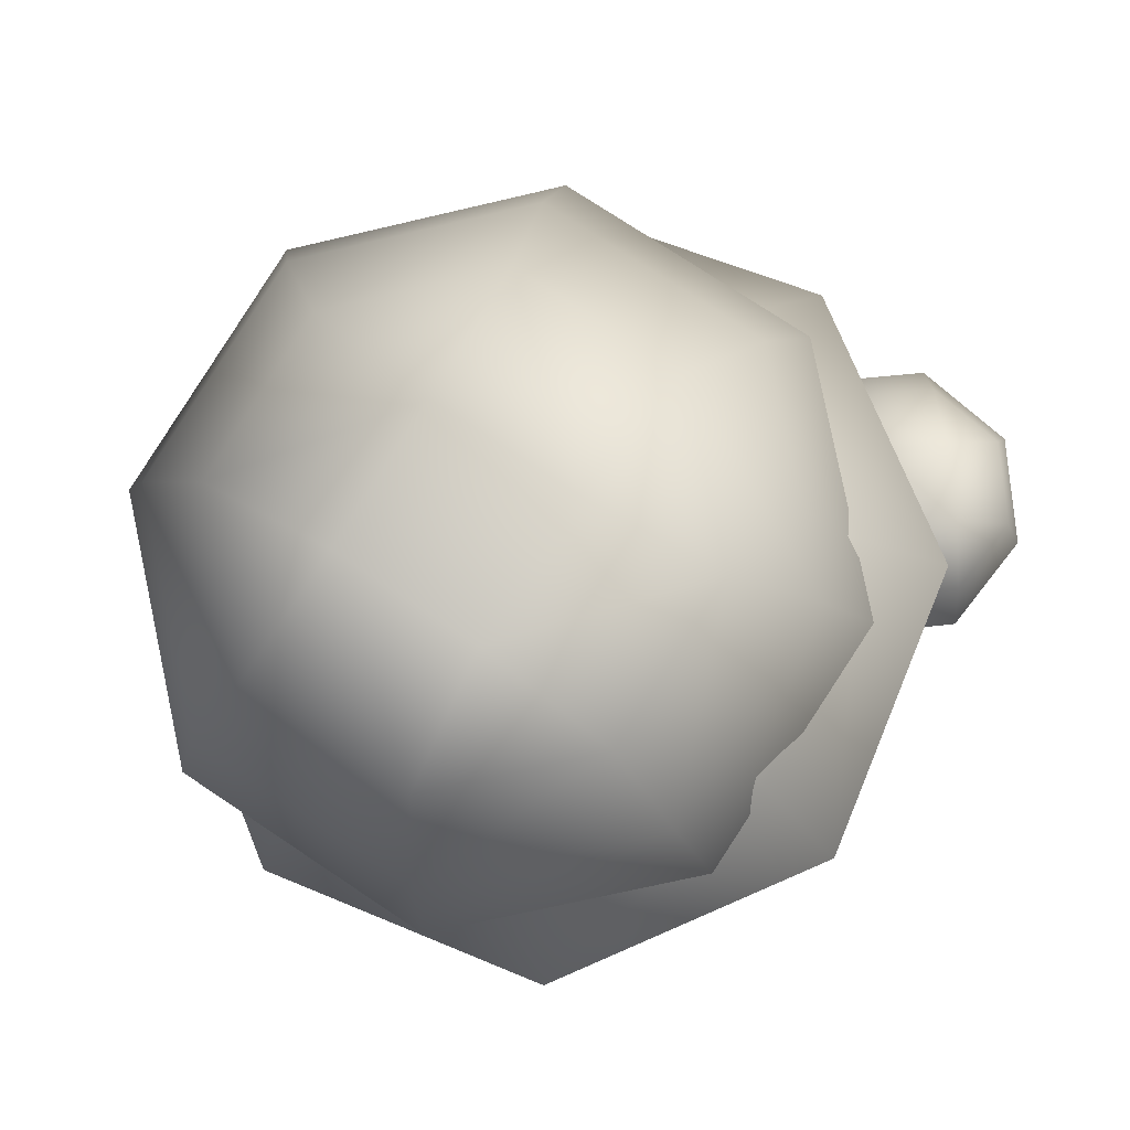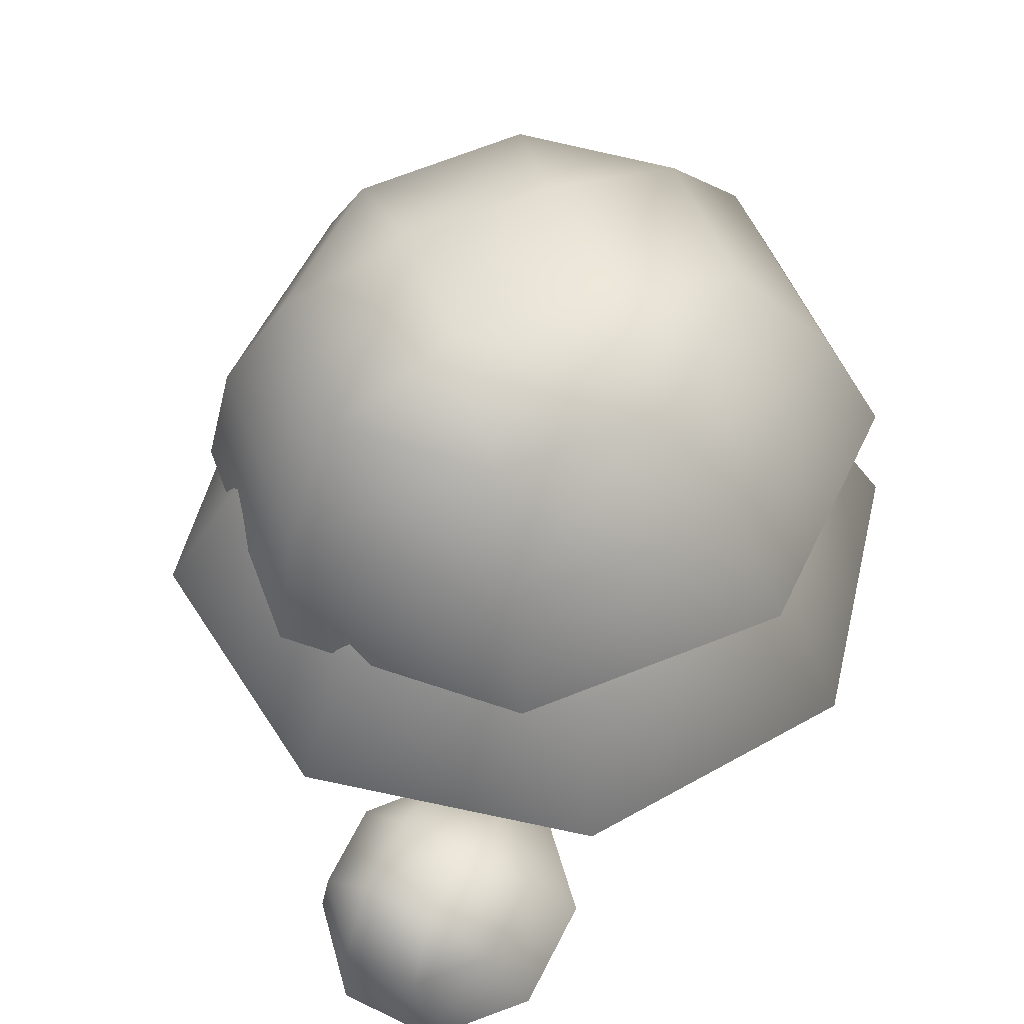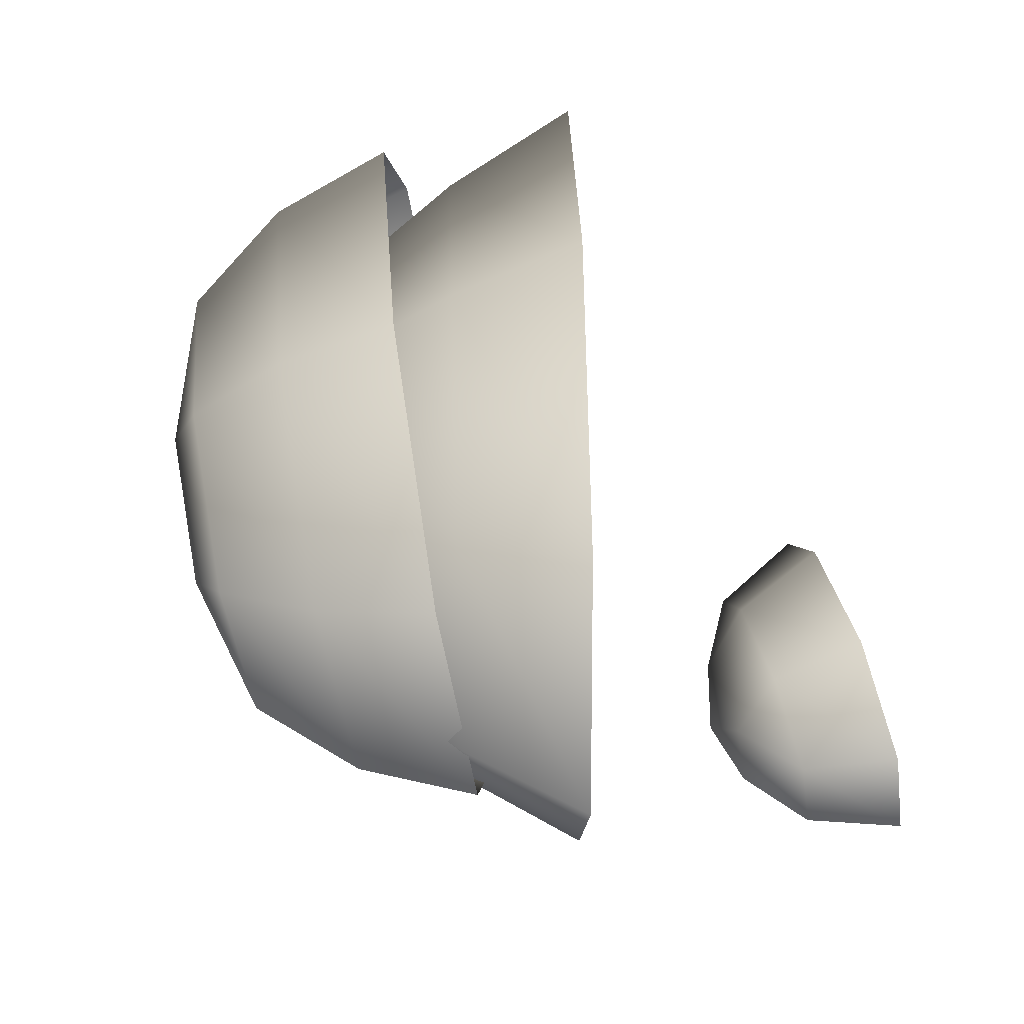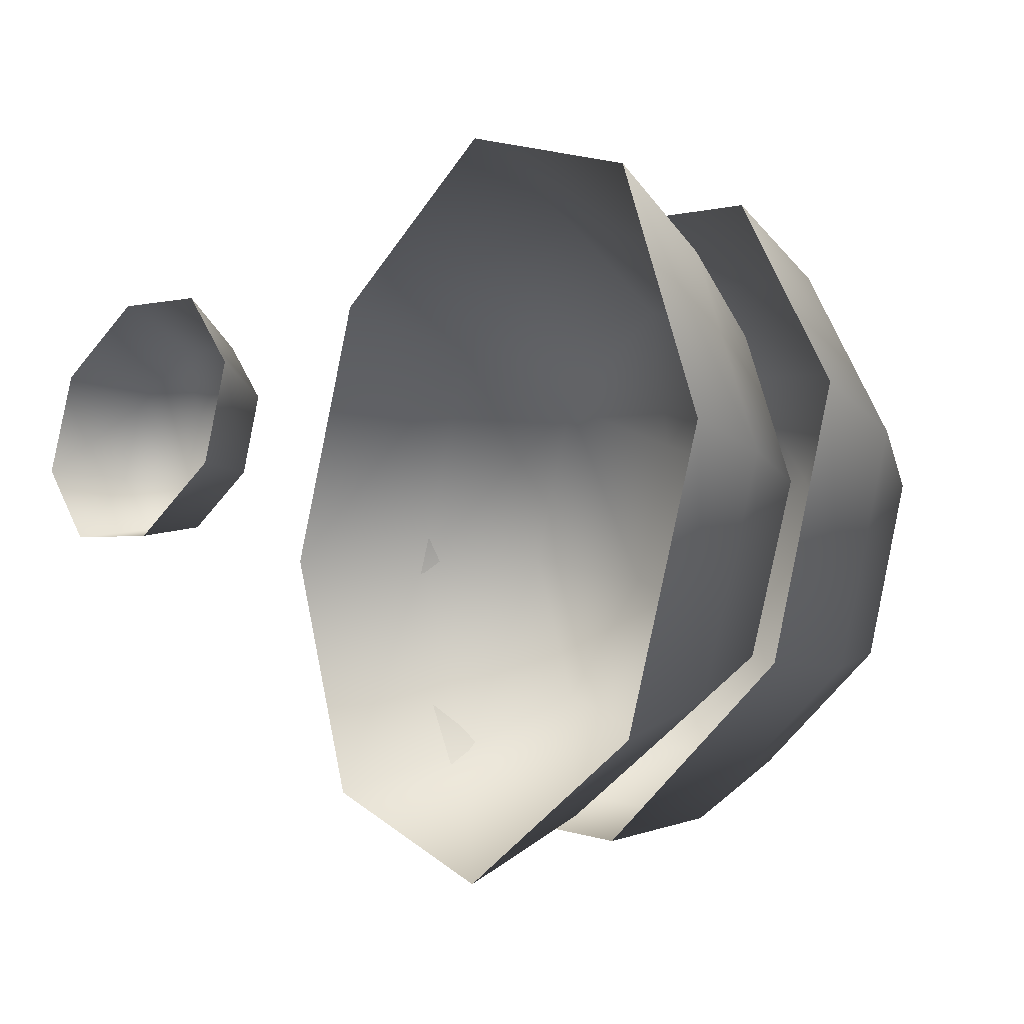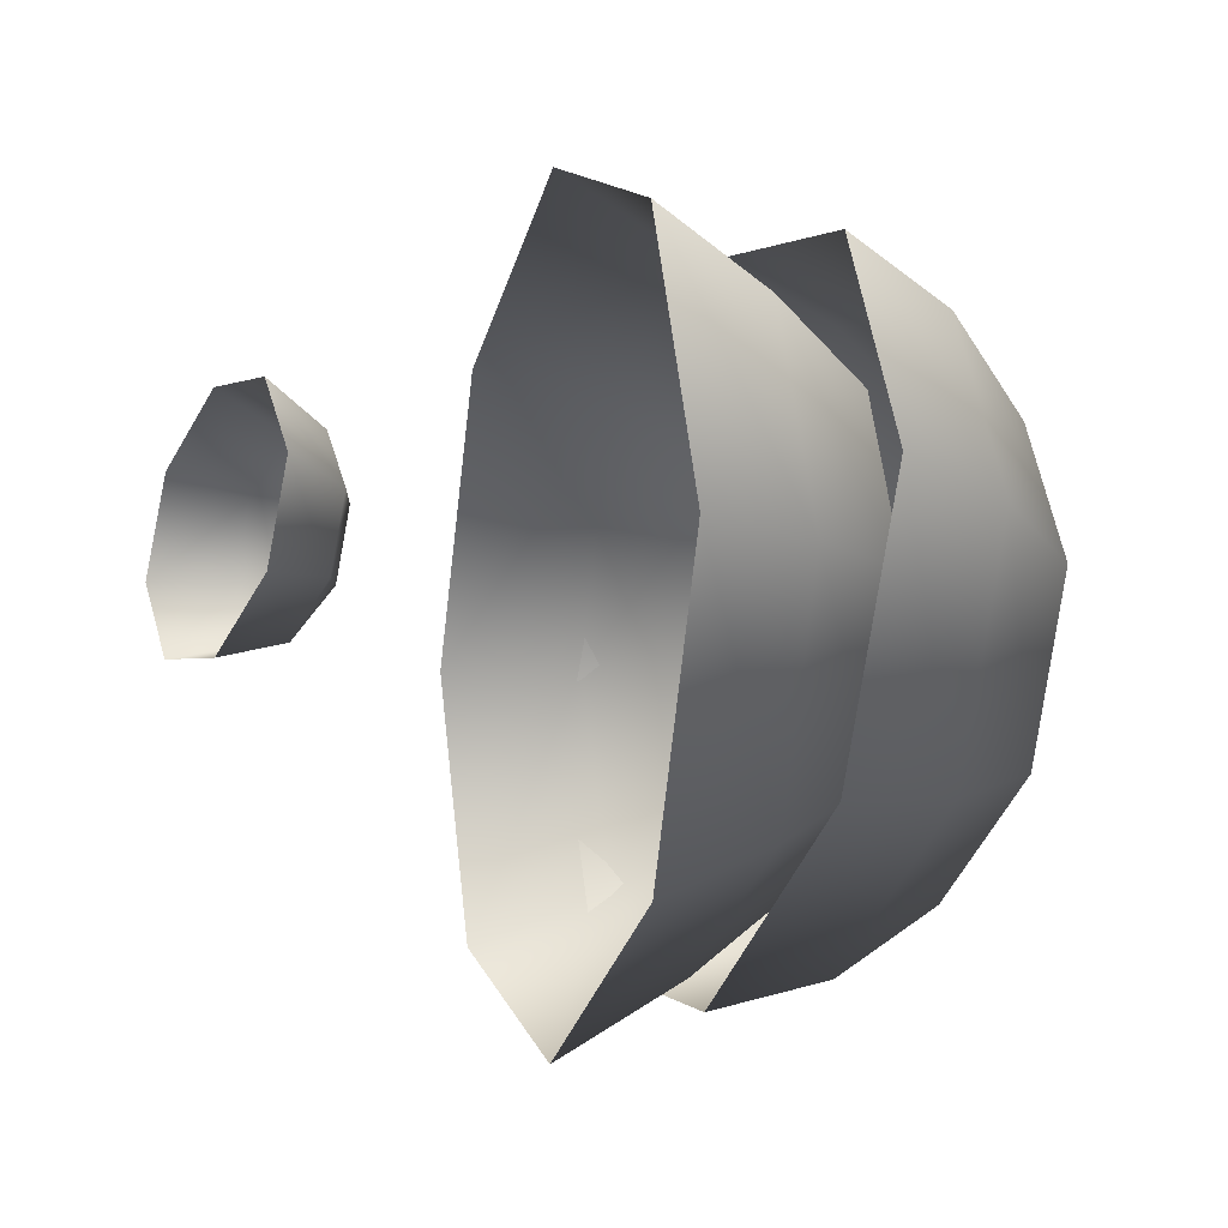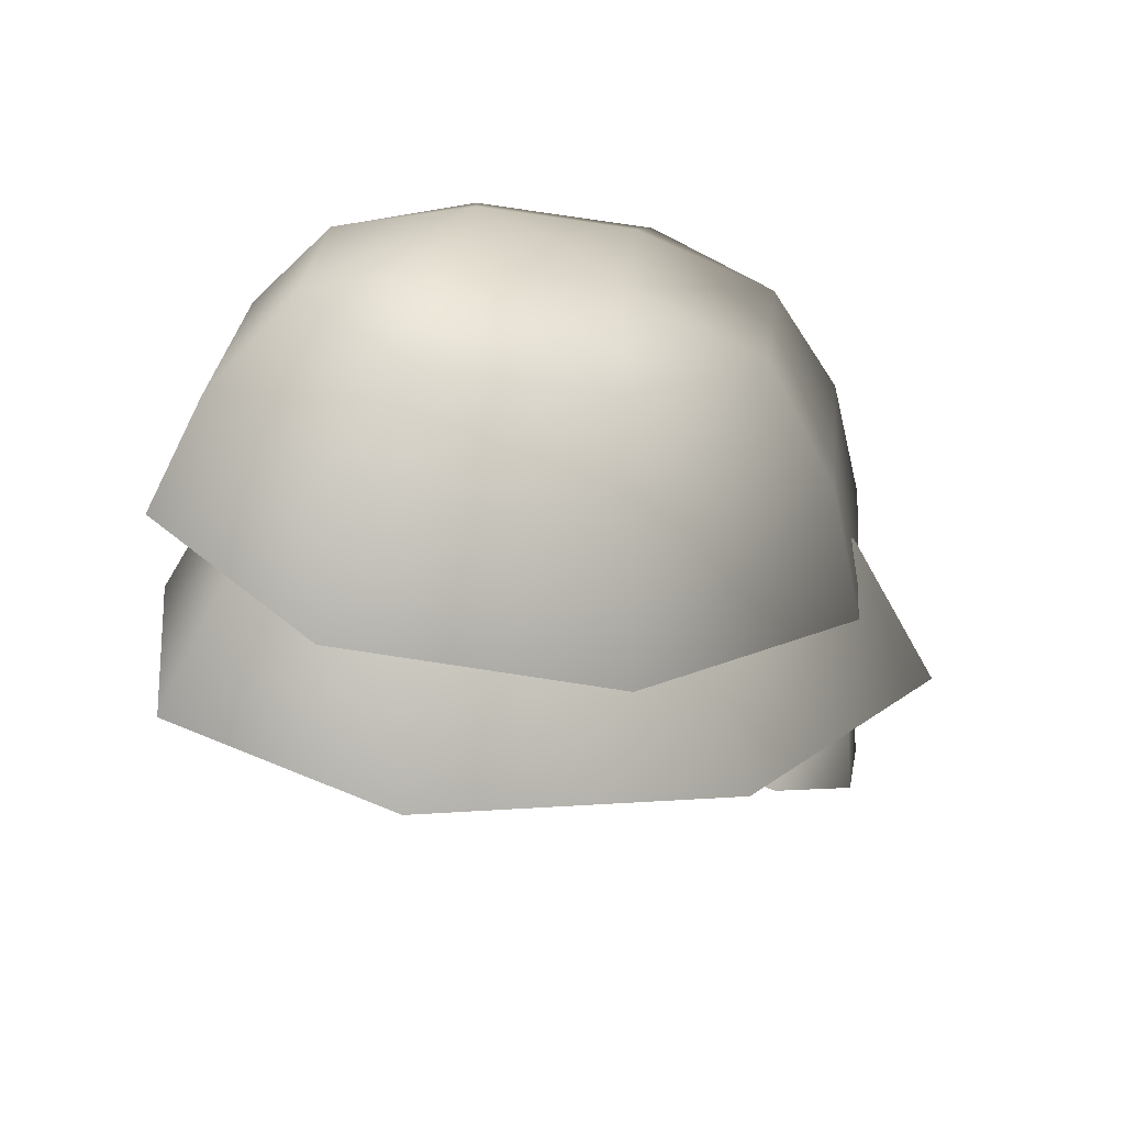
<metadata>
{"format":"obj","ext":"obj","renderer":"f3d","projection":"perspective","resolution":1024,"background":"white","views":[{"elev":-12.8,"azim":-170.0,"up":"+Z"},{"elev":52.0,"azim":-54.0,"up":"+Y"},{"elev":55.2,"azim":-91.6,"up":"+Z"},{"elev":-12.2,"azim":58.3,"up":"+Z"},{"elev":-10.1,"azim":72.6,"up":"+Z"},{"elev":23.1,"azim":151.0,"up":"+Y"}]}
</metadata>
<code>
v -1.327 3.63 -1.746
v -2.005 3.44 -1.66
v -1.064 2.998 -1.94
v -1.944 2.752 -1.828
v -2.44 3.375 -1.104
v -2.51 2.667 -1.107
v -2.379 3.472 -0.4044
v -2.43 2.793 -0.1981
v -1.856 3.676 0.02962
v -1.751 3.057 0.3653
v -1.178 3.866 -0.05647
v -0.8706 3.304 0.2536
v -0.7423 3.931 -0.6122
v -0.3048 3.389 -0.468
v -0.8039 3.834 -1.312
v -0.3847 3.262 -1.377
v -1.396 4.004 -1.258
v -2.025 3.828 -1.178
v -1.718 4.083 -0.907
v -1.968 3.918 -0.5287
v -1.339 4.095 -0.6085
v 2.908 7.936 -3.116
v 1.71 7.758 -3.923
v 3.522 7.111 -3.385
v 1.903 6.871 -4.475
v 0.2823 7.695 -3.646
v -0.02628 6.785 -4.101
v -0.5384 7.783 -2.447
v -1.135 6.905 -2.481
v -0.2714 7.971 -1.029
v -0.7745 7.159 -0.5641
v 0.9269 8.149 -0.2215
v 0.8446 7.399 0.5265
v 2.355 8.212 -0.4986
v 2.774 7.484 0.1521
v 3.175 8.124 -1.698
v 3.883 7.365 -1.468
v 3.897 6.145 -3.473
v 2.044 5.871 -4.721
v -0.1636 5.773 -4.293
v -1.433 5.909 -2.439
v -1.02 6.2 -0.2451
v 0.8331 6.475 1.003
v 3.041 6.572 0.5747
v 4.31 6.436 -1.28
v 1.454 8.442 -1.261
v 0.4314 8.29 -1.95
v 1.288 8.401 -2.126
v 1.132 8.215 -2.974
v 2.155 8.366 -2.285
v 1.269 6.885 -3.764
v -0.1104 6.885 -3.193
v 1.269 6.021 -4.449
v -0.5946 6.021 -3.677
v -0.6816 6.885 -1.814
v -1.366 6.021 -1.814
v -0.1104 6.885 -0.4352
v -0.5946 6.021 0.04906
v 1.269 6.885 0.136
v 1.269 6.021 0.8208
v 2.648 6.885 -0.4352
v 3.132 6.021 0.04906
v 3.219 6.885 -1.814
v 3.904 6.021 -1.814
v 2.648 6.885 -3.193
v 3.132 6.021 -3.677
v 1.269 5.005 -5.058
v -1.025 5.005 -4.108
v -1.976 5.005 -1.814
v -1.025 5.005 0.4798
v 1.269 5.005 1.43
v 3.563 5.005 0.4798
v 4.513 5.005 -1.814
v 3.563 5.005 -4.108
v 2.101 7.281 -1.469
v 0.9238 7.281 -0.9818
v 1.269 7.357 -1.814
v 0.4363 7.281 -2.159
v 1.613 7.281 -2.646
g Tree2_big_(1)_717_89
f 1 3 2
f 2 3 4
f 2 4 5
f 5 4 6
f 5 6 7
f 7 6 8
f 7 8 9
f 9 8 10
f 9 10 11
f 11 10 12
f 11 12 13
f 13 12 14
f 13 14 15
f 15 14 16
f 15 16 1
f 1 16 3
f 15 1 17
f 1 2 17
f 17 2 18
f 2 5 18
f 5 7 18
f 17 18 19
f 18 20 19
f 18 7 20
f 7 9 20
f 9 11 20
f 20 21 19
f 21 17 19
f 20 11 21
f 11 13 21
f 13 15 21
f 21 15 17
f 22 24 23
f 23 24 25
f 23 25 26
f 26 25 27
f 26 27 28
f 28 27 29
f 28 29 30
f 30 29 31
f 30 31 32
f 32 31 33
f 32 33 34
f 34 33 35
f 34 35 36
f 36 35 37
f 36 37 22
f 22 37 24
f 24 38 25
f 25 38 39
f 25 39 27
f 27 39 40
f 27 40 29
f 29 40 41
f 29 41 31
f 31 41 42
f 31 42 33
f 33 42 43
f 33 43 35
f 35 43 44
f 35 44 37
f 37 44 45
f 37 45 24
f 24 45 38
f 32 34 46
f 34 36 46
f 47 32 46
f 47 46 48
f 49 47 48
f 50 49 48
f 46 50 48
f 50 23 49
f 22 23 50
f 36 22 50
f 46 36 50
f 23 26 49
f 26 28 49
f 49 28 47
f 28 30 47
f 30 32 47
f 51 53 52
f 52 53 54
f 52 54 55
f 55 54 56
f 55 56 57
f 57 56 58
f 57 58 59
f 59 58 60
f 59 60 61
f 61 60 62
f 61 62 63
f 63 62 64
f 63 64 65
f 65 64 66
f 65 66 51
f 51 66 53
f 53 67 54
f 54 67 68
f 54 68 56
f 56 68 69
f 56 69 58
f 58 69 70
f 58 70 60
f 60 70 71
f 60 71 62
f 62 71 72
f 62 72 64
f 64 72 73
f 64 73 66
f 66 73 74
f 66 74 53
f 53 74 67
f 61 63 75
f 63 65 75
f 76 61 75
f 76 75 77
f 78 76 77
f 79 78 77
f 75 79 77
f 79 52 78
f 51 52 79
f 65 51 79
f 75 65 79
f 52 55 78
f 55 57 78
f 78 57 76
f 57 59 76
f 59 61 76

</code>
